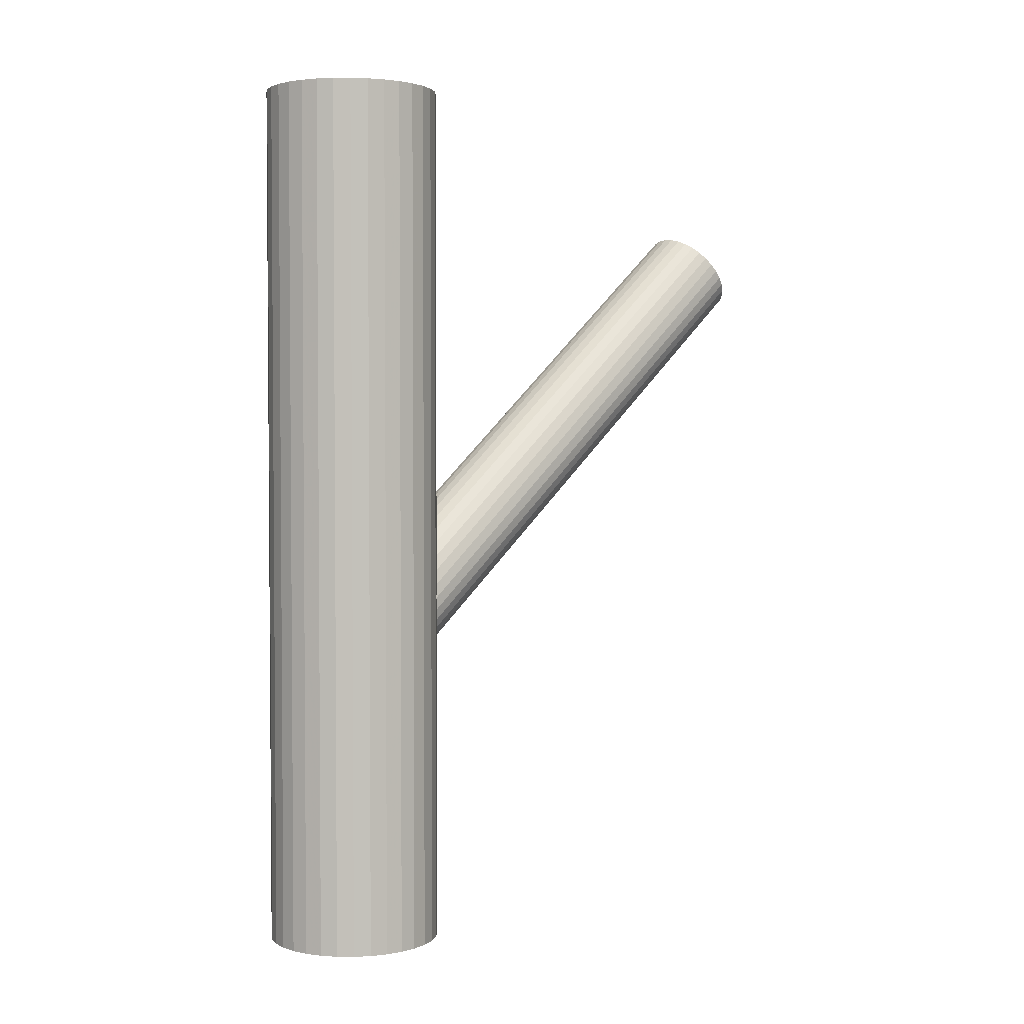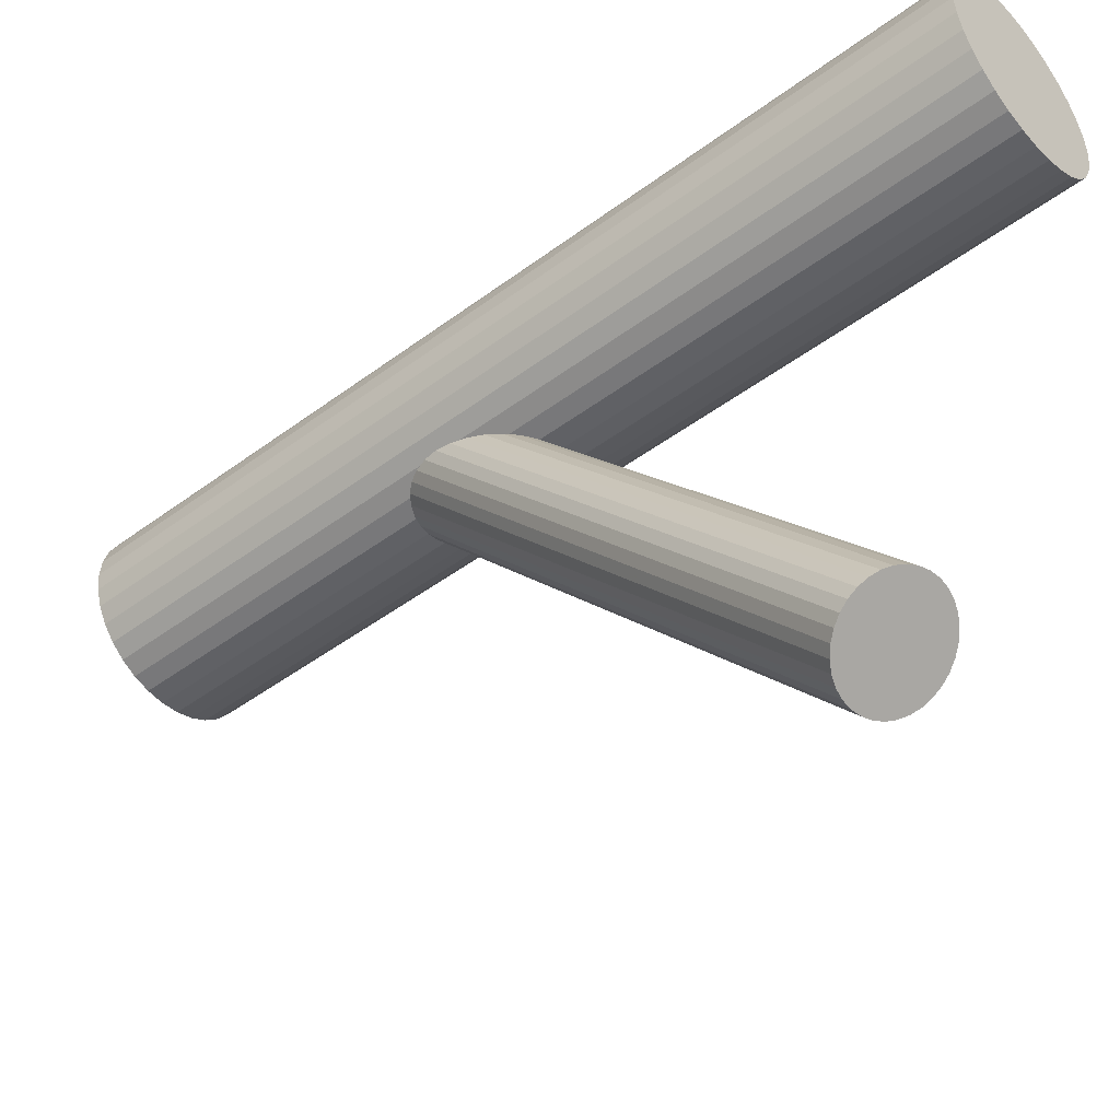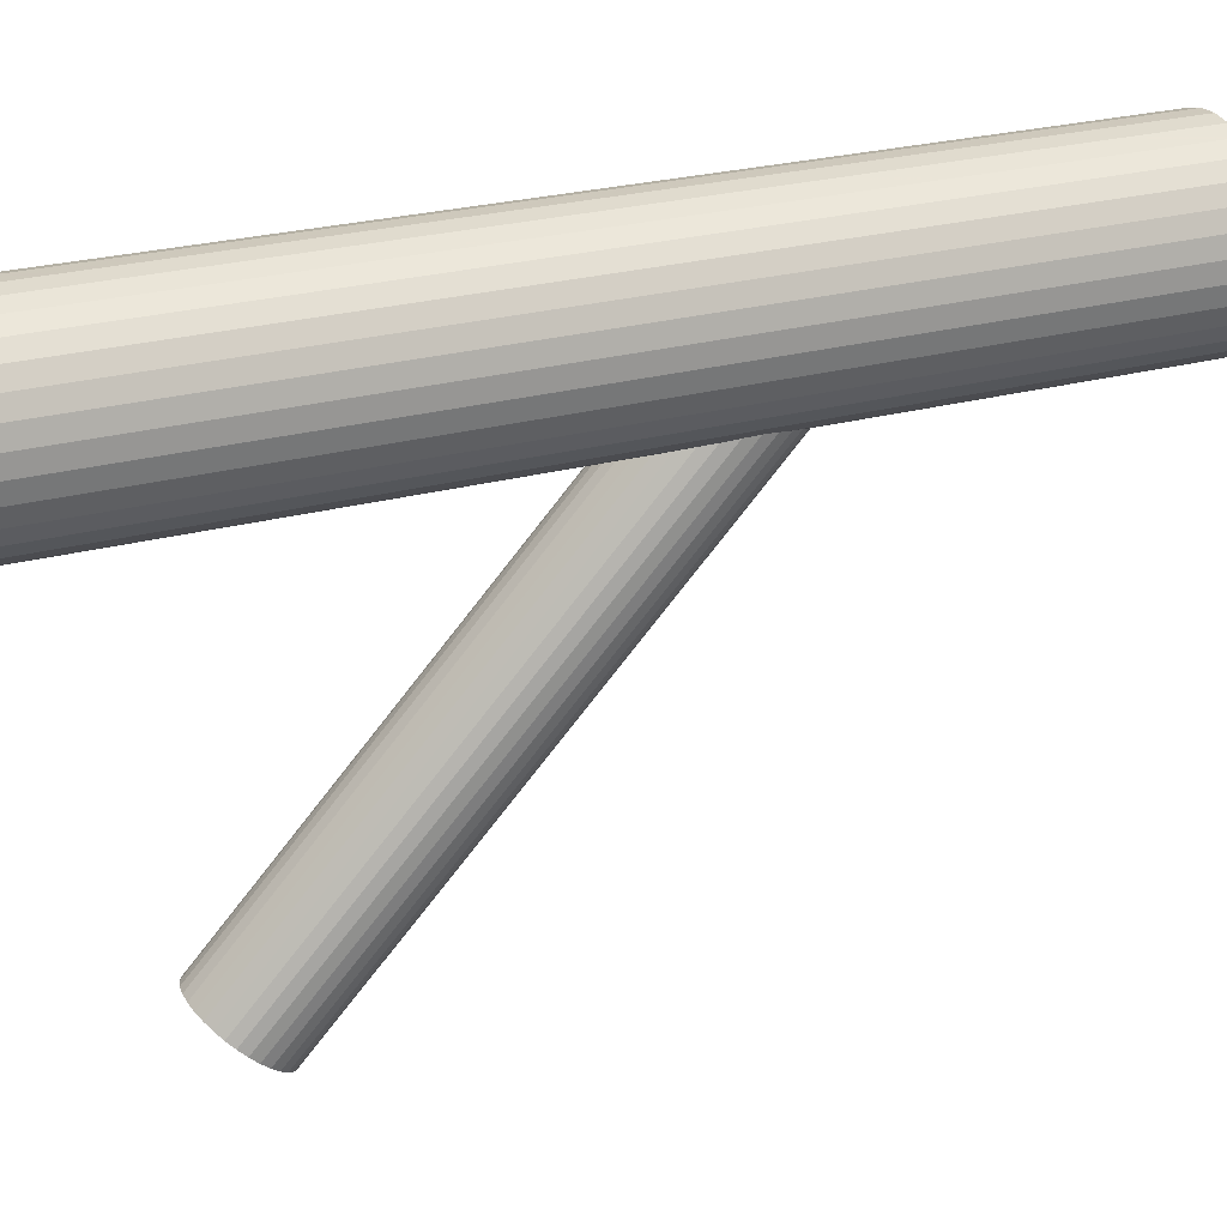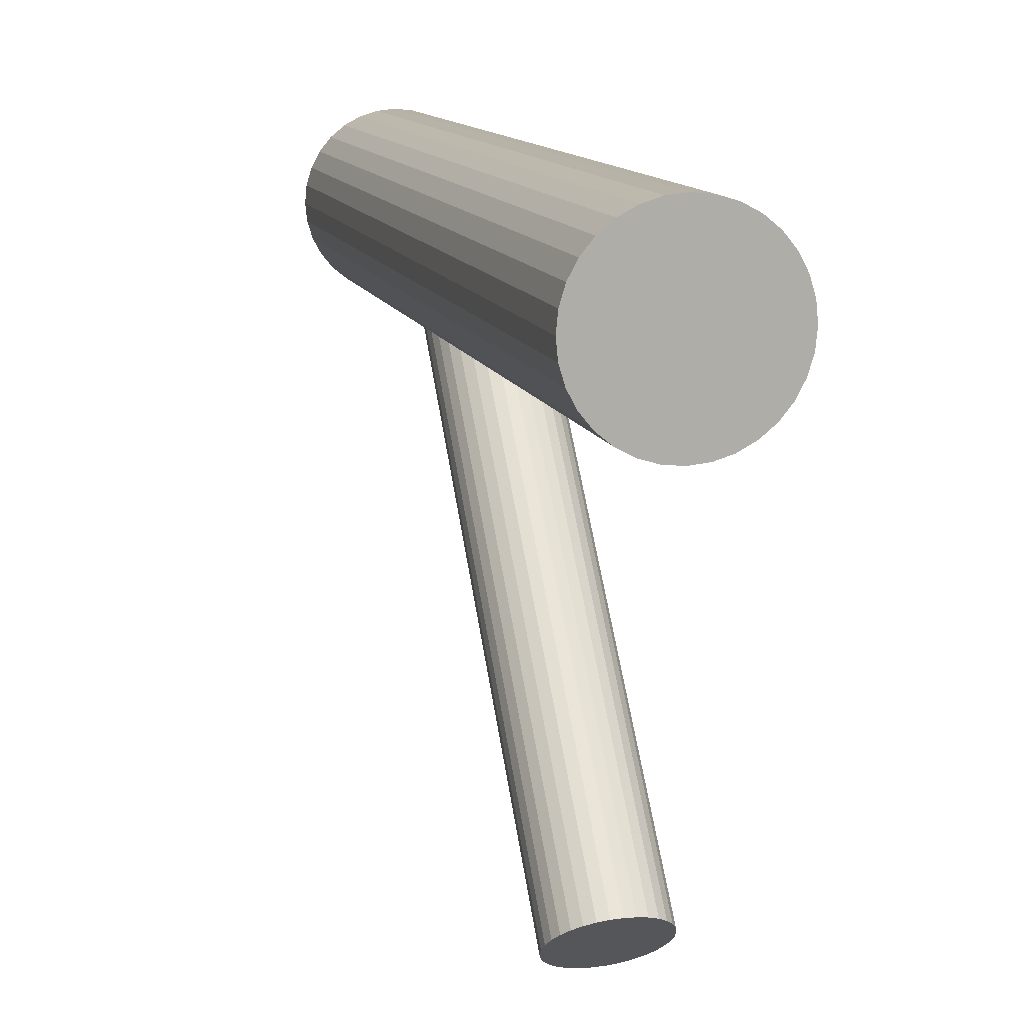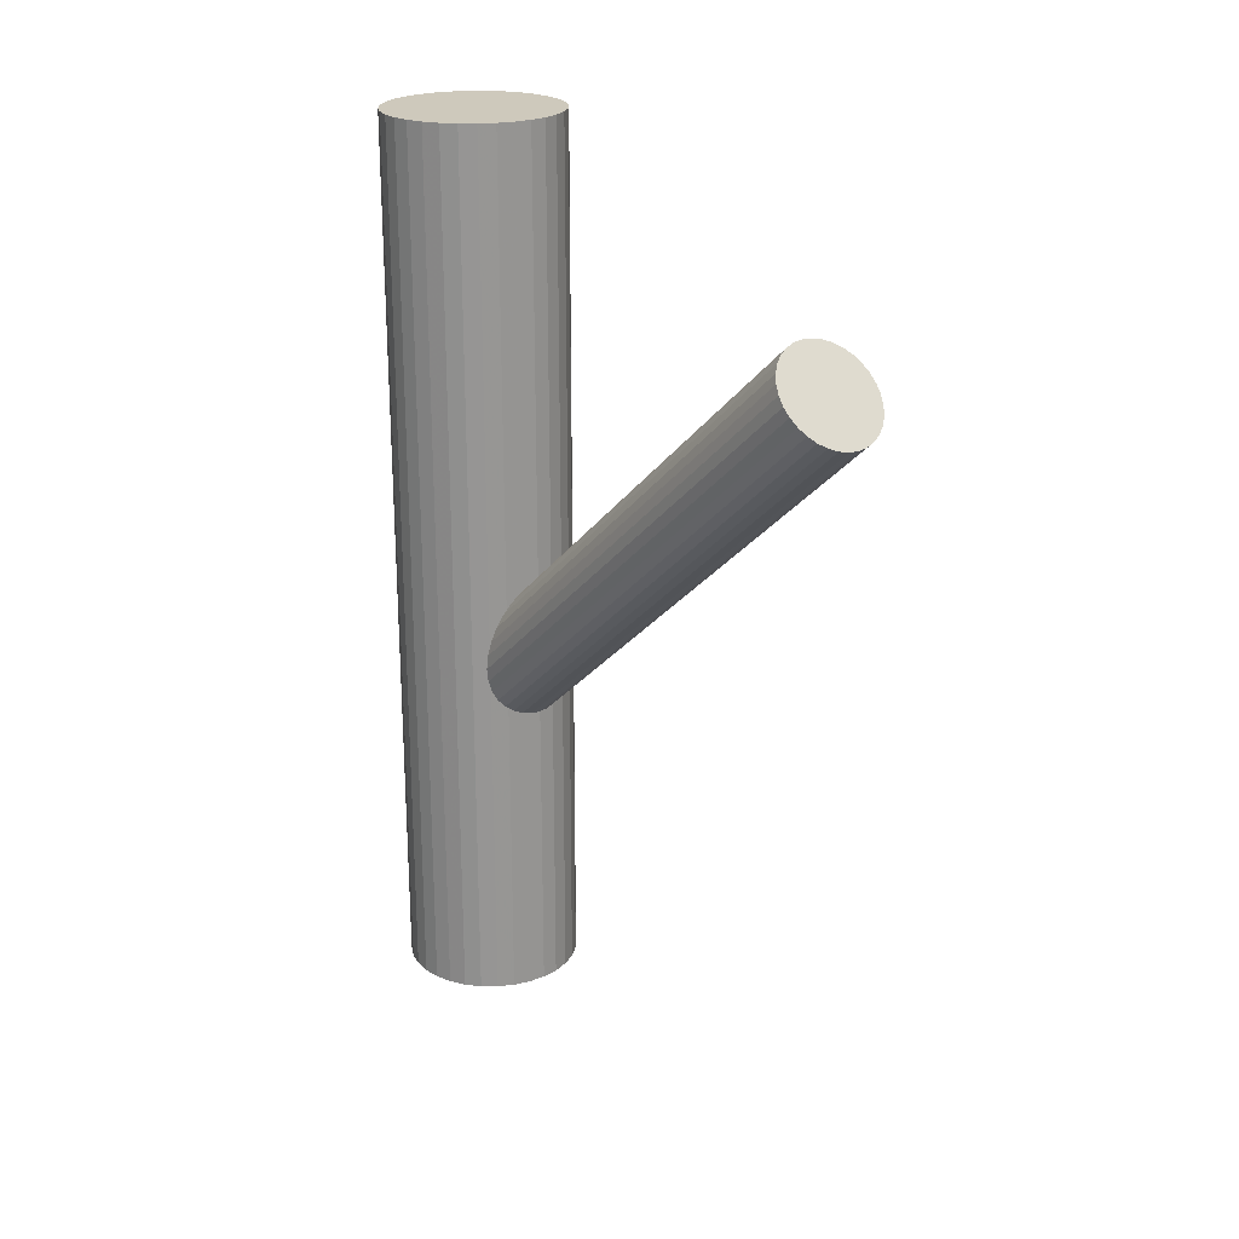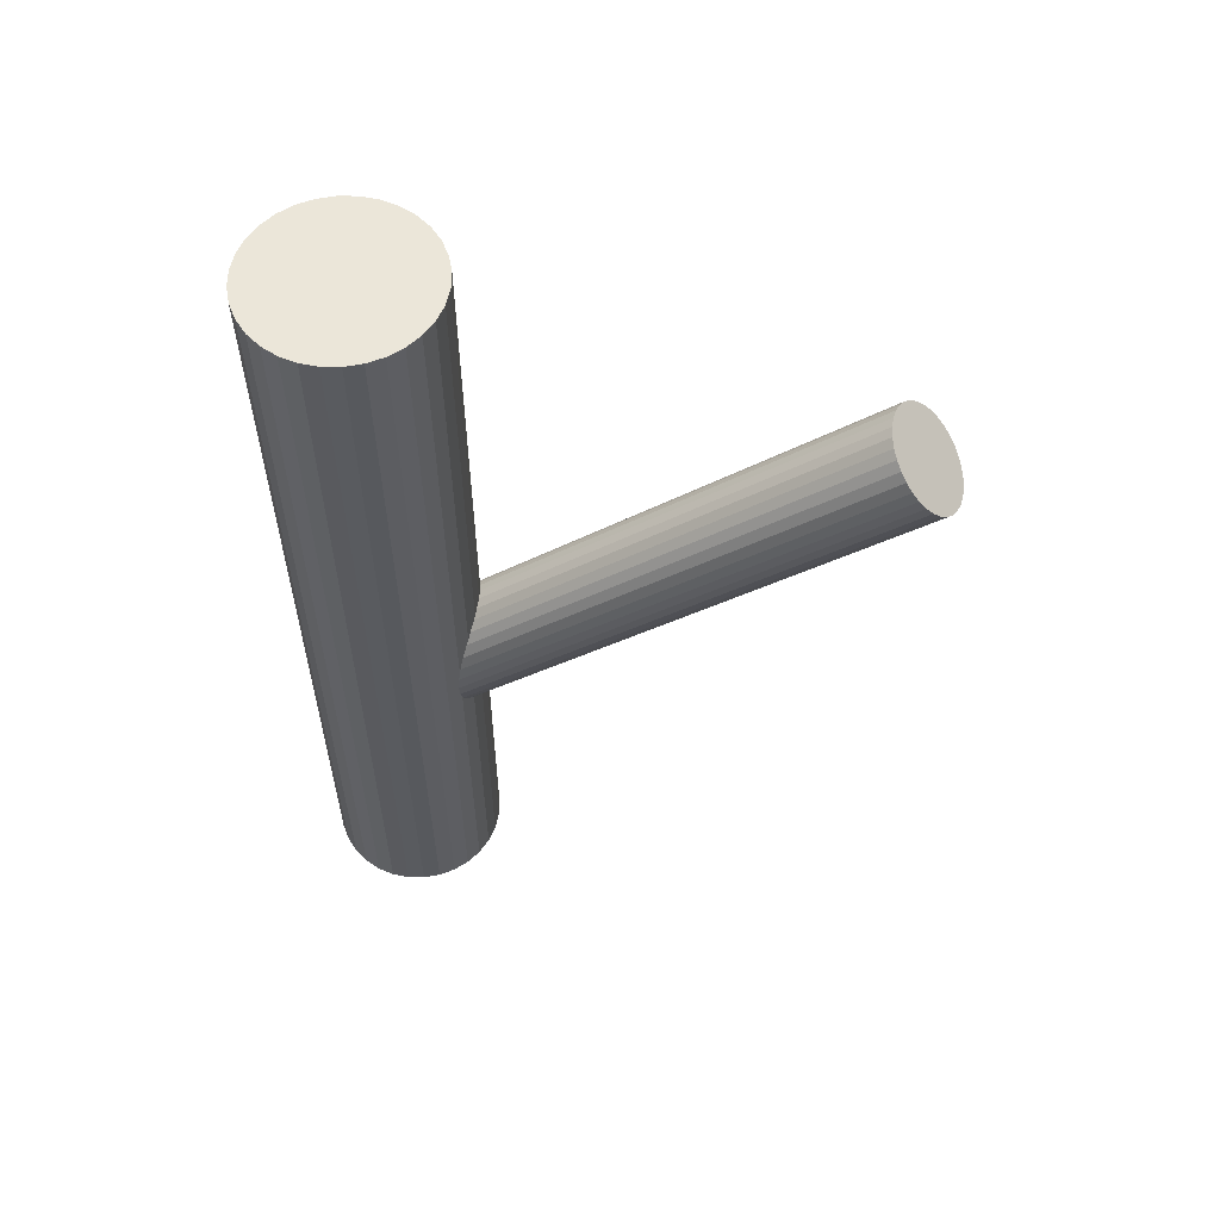
<metadata>
{"format":"obj","ext":"obj","renderer":"f3d","projection":"perspective","resolution":1024,"background":"white","views":[{"elev":2.7,"azim":-128.0,"up":"+Z"},{"elev":-46.4,"azim":-49.7,"up":"+Y"},{"elev":27.9,"azim":68.2,"up":"+Y"},{"elev":12.4,"azim":-14.7,"up":"+Y"},{"elev":22.5,"azim":-39.2,"up":"+Z"},{"elev":57.4,"azim":-83.7,"up":"+Z"}]}
</metadata>
<code>
v 0 0.04883 -0.1018
v 0 0.04883 0.1018
v 0 0.06904 -0.1018
v 0 0.06904 0.1018
v -0 0.02863 -0.1018
v -0 0.02863 0.1018
v 0.0168 0.03761 -0.1018
v 0.0168 0.03761 0.1018
v 0.0168 0.06006 -0.1018
v 0.0168 0.06006 0.1018
v 0.007732 0.0675 -0.1018
v 0.007732 0.0675 0.1018
v 0.007732 0.03017 -0.1018
v 0.007732 0.03017 0.1018
v 0.0202 0.04883 -0.1018
v 0.0202 0.04883 0.1018
v -0.003942 0.02902 -0.1018
v -0.003942 0.02902 0.1018
v -0.003942 0.06865 -0.1018
v -0.003942 0.06865 0.1018
v -0.01122 0.06563 -0.1018
v -0.01122 0.06563 0.1018
v -0.01122 0.03204 -0.1018
v -0.01122 0.03204 0.1018
v -0.01429 0.03455 -0.1018
v -0.01429 0.03455 0.1018
v -0.01429 0.06312 -0.1018
v -0.01429 0.06312 0.1018
v -0.01982 0.04489 -0.1018
v -0.01982 0.04489 0.1018
v -0.01982 0.05278 -0.1018
v -0.01982 0.05278 0.1018
v 0.01867 0.05657 -0.1018
v 0.01867 0.05657 0.1018
v 0.01867 0.0411 -0.1018
v 0.01867 0.0411 0.1018
v -0.01867 0.05657 -0.1018
v -0.01867 0.05657 0.1018
v -0.01867 0.0411 -0.1018
v -0.01867 0.0411 0.1018
v 0.01982 0.04489 -0.1018
v 0.01982 0.04489 0.1018
v 0.01982 0.05278 -0.1018
v 0.01982 0.05278 0.1018
v 0.01429 0.03455 -0.1018
v 0.01429 0.03455 0.1018
v 0.01429 0.06312 -0.1018
v 0.01429 0.06312 0.1018
v 0.01122 0.06563 -0.1018
v 0.01122 0.06563 0.1018
v 0.01122 0.03204 -0.1018
v 0.01122 0.03204 0.1018
v 0.003942 0.02902 -0.1018
v 0.003942 0.02902 0.1018
v 0.003942 0.06865 -0.1018
v 0.003942 0.06865 0.1018
v -0.0202 0.04883 -0.1018
v -0.0202 0.04883 0.1018
v -0.007732 0.0675 -0.1018
v -0.007732 0.0675 0.1018
v -0.007732 0.03017 -0.1018
v -0.007732 0.03017 0.1018
v -0.0168 0.03761 -0.1018
v -0.0168 0.03761 0.1018
v -0.0168 0.06006 -0.1018
v -0.0168 0.06006 0.1018
v 0 -0.06117 0.06417
v 0 0.04883 -0.03405
v -0 -0.06904 0.05535
v -0 0.04096 -0.04286
v 0 -0.0533 0.07298
v 0 0.0567 -0.02523
v -0.009825 -0.0568 0.06906
v -0.009825 0.05321 -0.02915
v -0.009825 -0.06554 0.05927
v -0.009825 0.04446 -0.03894
v -0.008356 -0.06673 0.05793
v -0.008356 0.04327 -0.04028
v -0.008356 -0.0556 0.0704
v -0.008356 0.0544 -0.02781
v -0.01182 -0.06117 0.06417
v -0.01182 0.04883 -0.03405
v 0.01159 -0.0627 0.06245
v 0.01159 0.0473 -0.03577
v 0.01159 -0.05963 0.06589
v 0.01159 0.05037 -0.03233
v 0.004522 -0.06844 0.05602
v 0.004522 0.04156 -0.04219
v 0.004522 -0.0539 0.07231
v 0.004522 0.05611 -0.0259
v -0.01092 -0.05816 0.06754
v -0.01092 0.05185 -0.03067
v -0.01092 -0.06418 0.06079
v -0.01092 0.04582 -0.03742
v 0.006565 -0.06771 0.05684
v 0.006565 0.04229 -0.04138
v 0.006565 -0.05463 0.0715
v 0.006565 0.05538 -0.02672
v -0.002305 -0.05345 0.07281
v -0.002305 0.05655 -0.0254
v -0.002305 -0.06889 0.05552
v -0.002305 0.04112 -0.04269
v 0.002305 -0.05345 0.07281
v 0.002305 0.05655 -0.0254
v 0.002305 -0.06889 0.05552
v 0.002305 0.04112 -0.04269
v -0.006565 -0.06771 0.05684
v -0.006565 0.04229 -0.04138
v -0.006565 -0.05463 0.0715
v -0.006565 0.05538 -0.02672
v 0.01092 -0.05816 0.06754
v 0.01092 0.05185 -0.03067
v 0.01092 -0.06418 0.06079
v 0.01092 0.04582 -0.03742
v -0.004522 -0.06844 0.05602
v -0.004522 0.04156 -0.04219
v -0.004522 -0.0539 0.07231
v -0.004522 0.05611 -0.0259
v -0.01159 -0.0627 0.06245
v -0.01159 0.0473 -0.03577
v -0.01159 -0.05963 0.06589
v -0.01159 0.05037 -0.03233
v 0.01182 -0.06117 0.06417
v 0.01182 0.04883 -0.03405
v 0.008356 -0.06673 0.05793
v 0.008356 0.04327 -0.04028
v 0.008356 -0.0556 0.0704
v 0.008356 0.0544 -0.02781
v 0.009825 -0.0568 0.06906
v 0.009825 0.05321 -0.02915
v 0.009825 -0.06554 0.05927
v 0.009825 0.04446 -0.03894
f 15 1 43
f 15 43 16
f 16 43 44
f 16 44 2
f 43 1 33
f 43 33 44
f 44 33 34
f 44 34 2
f 33 1 9
f 33 9 34
f 34 9 10
f 34 10 2
f 9 1 47
f 9 47 10
f 10 47 48
f 10 48 2
f 47 1 49
f 47 49 48
f 48 49 50
f 48 50 2
f 49 1 11
f 49 11 50
f 50 11 12
f 50 12 2
f 11 1 55
f 11 55 12
f 12 55 56
f 12 56 2
f 55 1 3
f 55 3 56
f 56 3 4
f 56 4 2
f 3 1 19
f 3 19 4
f 4 19 20
f 4 20 2
f 19 1 59
f 19 59 20
f 20 59 60
f 20 60 2
f 59 1 21
f 59 21 60
f 60 21 22
f 60 22 2
f 21 1 27
f 21 27 22
f 22 27 28
f 22 28 2
f 27 1 65
f 27 65 28
f 28 65 66
f 28 66 2
f 65 1 37
f 65 37 66
f 66 37 38
f 66 38 2
f 37 1 31
f 37 31 38
f 38 31 32
f 38 32 2
f 31 1 57
f 31 57 32
f 32 57 58
f 32 58 2
f 57 1 29
f 57 29 58
f 58 29 30
f 58 30 2
f 29 1 39
f 29 39 30
f 30 39 40
f 30 40 2
f 39 1 63
f 39 63 40
f 40 63 64
f 40 64 2
f 63 1 25
f 63 25 64
f 64 25 26
f 64 26 2
f 25 1 23
f 25 23 26
f 26 23 24
f 26 24 2
f 23 1 61
f 23 61 24
f 24 61 62
f 24 62 2
f 61 1 17
f 61 17 62
f 62 17 18
f 62 18 2
f 17 1 5
f 17 5 18
f 18 5 6
f 18 6 2
f 5 1 53
f 5 53 6
f 6 53 54
f 6 54 2
f 53 1 13
f 53 13 54
f 54 13 14
f 54 14 2
f 13 1 51
f 13 51 14
f 14 51 52
f 14 52 2
f 51 1 45
f 51 45 52
f 52 45 46
f 52 46 2
f 45 1 7
f 45 7 46
f 46 7 8
f 46 8 2
f 7 1 35
f 7 35 8
f 8 35 36
f 8 36 2
f 35 1 41
f 35 41 36
f 36 41 42
f 36 42 2
f 41 1 15
f 41 15 42
f 42 15 16
f 42 16 2
f 124 68 86
f 124 86 123
f 123 86 85
f 123 85 67
f 86 68 112
f 86 112 85
f 85 112 111
f 85 111 67
f 112 68 130
f 112 130 111
f 111 130 129
f 111 129 67
f 130 68 128
f 130 128 129
f 129 128 127
f 129 127 67
f 128 68 98
f 128 98 127
f 127 98 97
f 127 97 67
f 98 68 90
f 98 90 97
f 97 90 89
f 97 89 67
f 90 68 104
f 90 104 89
f 89 104 103
f 89 103 67
f 104 68 72
f 104 72 103
f 103 72 71
f 103 71 67
f 72 68 100
f 72 100 71
f 71 100 99
f 71 99 67
f 100 68 118
f 100 118 99
f 99 118 117
f 99 117 67
f 118 68 110
f 118 110 117
f 117 110 109
f 117 109 67
f 110 68 80
f 110 80 109
f 109 80 79
f 109 79 67
f 80 68 74
f 80 74 79
f 79 74 73
f 79 73 67
f 74 68 92
f 74 92 73
f 73 92 91
f 73 91 67
f 92 68 122
f 92 122 91
f 91 122 121
f 91 121 67
f 122 68 82
f 122 82 121
f 121 82 81
f 121 81 67
f 82 68 120
f 82 120 81
f 81 120 119
f 81 119 67
f 120 68 94
f 120 94 119
f 119 94 93
f 119 93 67
f 94 68 76
f 94 76 93
f 93 76 75
f 93 75 67
f 76 68 78
f 76 78 75
f 75 78 77
f 75 77 67
f 78 68 108
f 78 108 77
f 77 108 107
f 77 107 67
f 108 68 116
f 108 116 107
f 107 116 115
f 107 115 67
f 116 68 102
f 116 102 115
f 115 102 101
f 115 101 67
f 102 68 70
f 102 70 101
f 101 70 69
f 101 69 67
f 70 68 106
f 70 106 69
f 69 106 105
f 69 105 67
f 106 68 88
f 106 88 105
f 105 88 87
f 105 87 67
f 88 68 96
f 88 96 87
f 87 96 95
f 87 95 67
f 96 68 126
f 96 126 95
f 95 126 125
f 95 125 67
f 126 68 132
f 126 132 125
f 125 132 131
f 125 131 67
f 132 68 114
f 132 114 131
f 131 114 113
f 131 113 67
f 114 68 84
f 114 84 113
f 113 84 83
f 113 83 67
f 84 68 124
f 84 124 83
f 83 124 123
f 83 123 67

</code>
